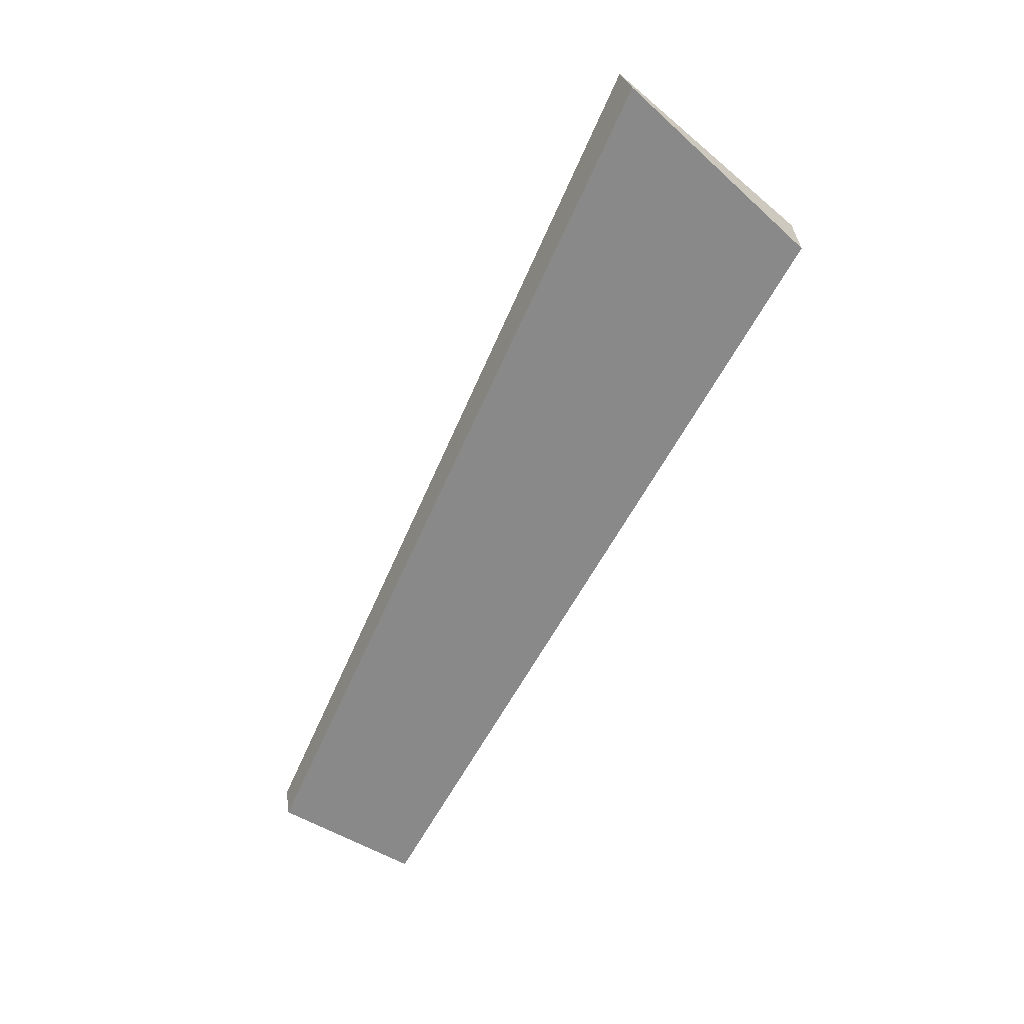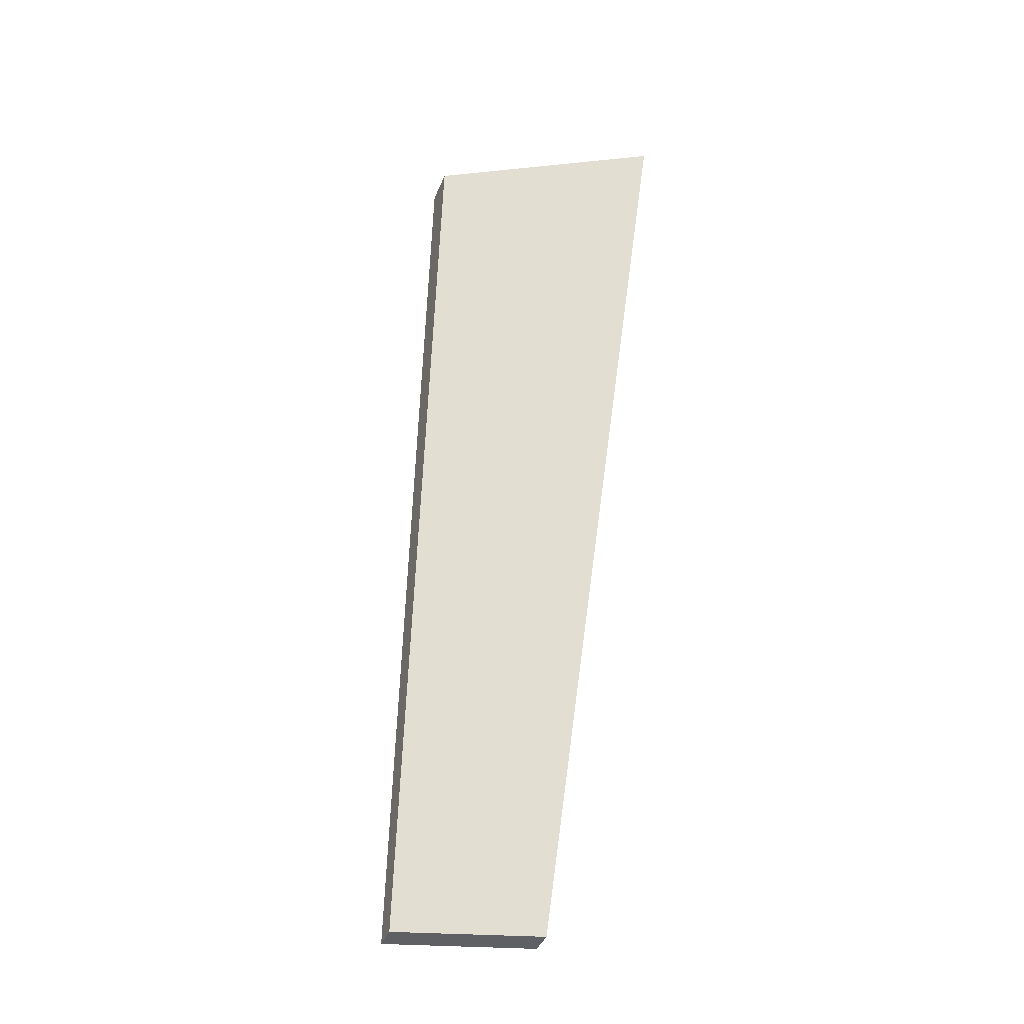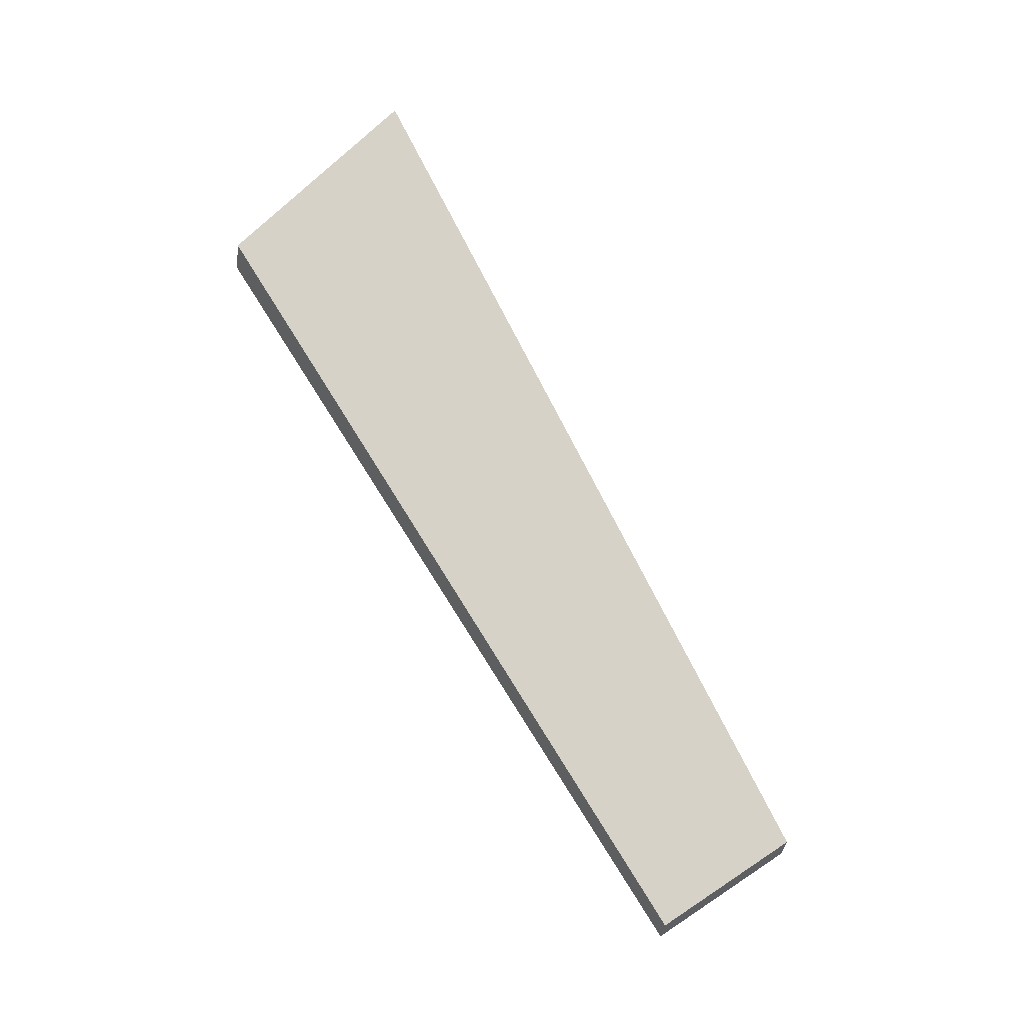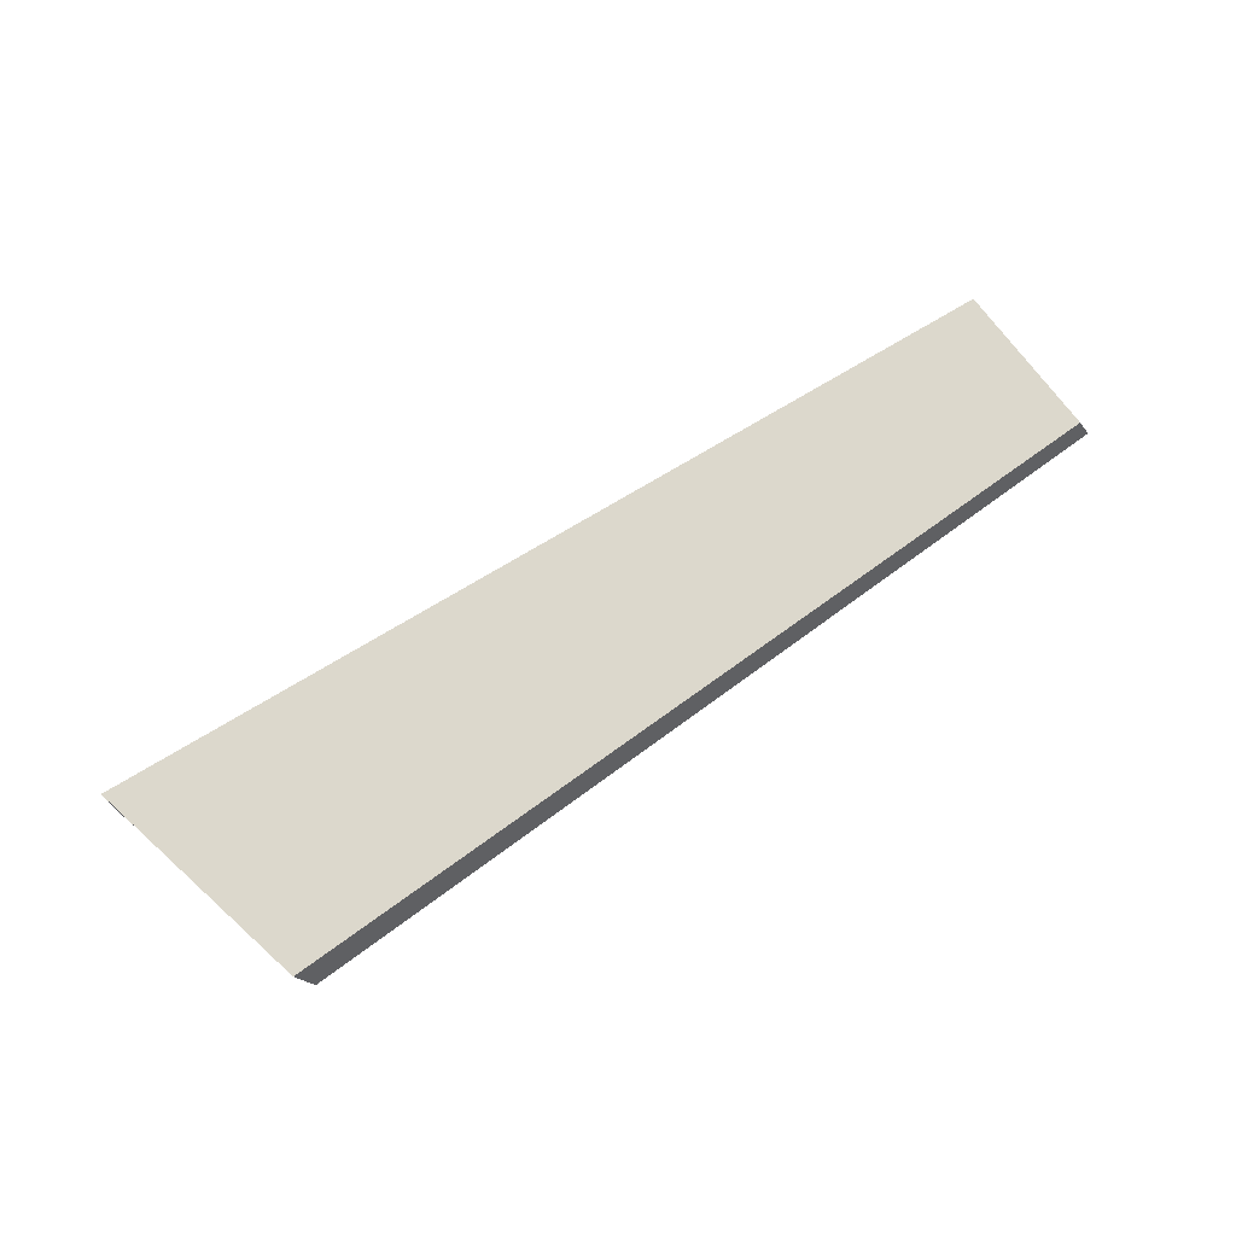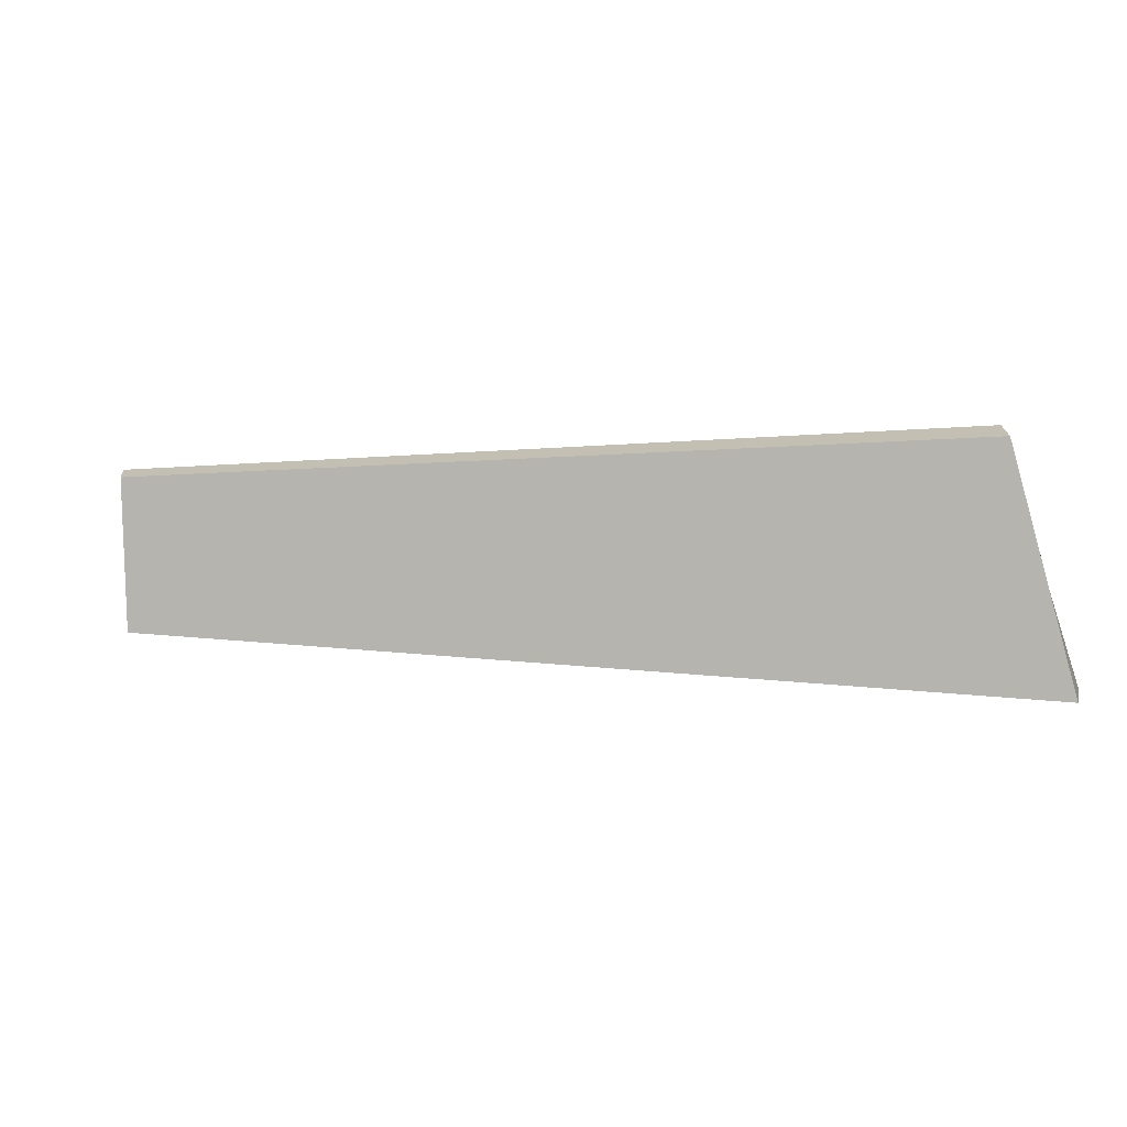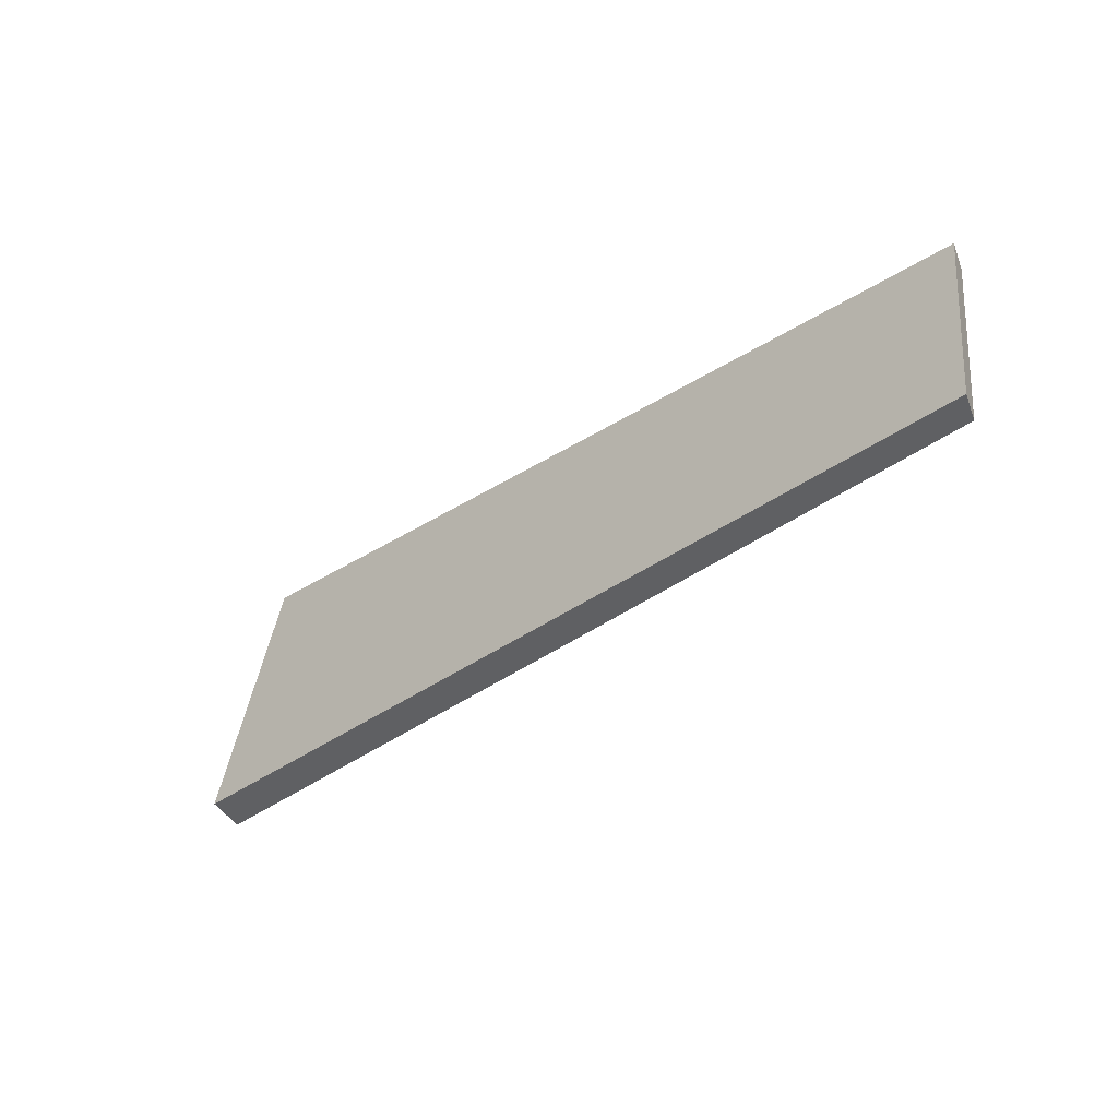
<metadata>
{"format":"obj","ext":"obj","renderer":"f3d","projection":"perspective","resolution":1024,"background":"white","views":[{"elev":-63.7,"azim":-117.2,"up":"+Y"},{"elev":67.0,"azim":94.3,"up":"+Y"},{"elev":78.8,"azim":59.3,"up":"+Y"},{"elev":75.5,"azim":-34.3,"up":"+Y"},{"elev":-0.4,"azim":-164.6,"up":"+Z"},{"elev":-33.0,"azim":42.8,"up":"+Z"}]}
</metadata>
<code>
o Cylinder.002_Cylinder.003
v -0.5135 2.416 1.156
v -0.4467 2.191 1.24
v 5.509 2.254 0.9953
v 5.57 2.094 1.056
v -0.9066 2.303 -0.4556
v -0.9019 2.078 -0.3706
v 5.459 2.241 -0.07933
v 5.52 2.08 -0.01841
f 2 1 5 6
f 7 8 6 5
f 4 2 6 8
f 3 4 8 7
f 1 3 7 5
f 1 2 4 3

</code>
